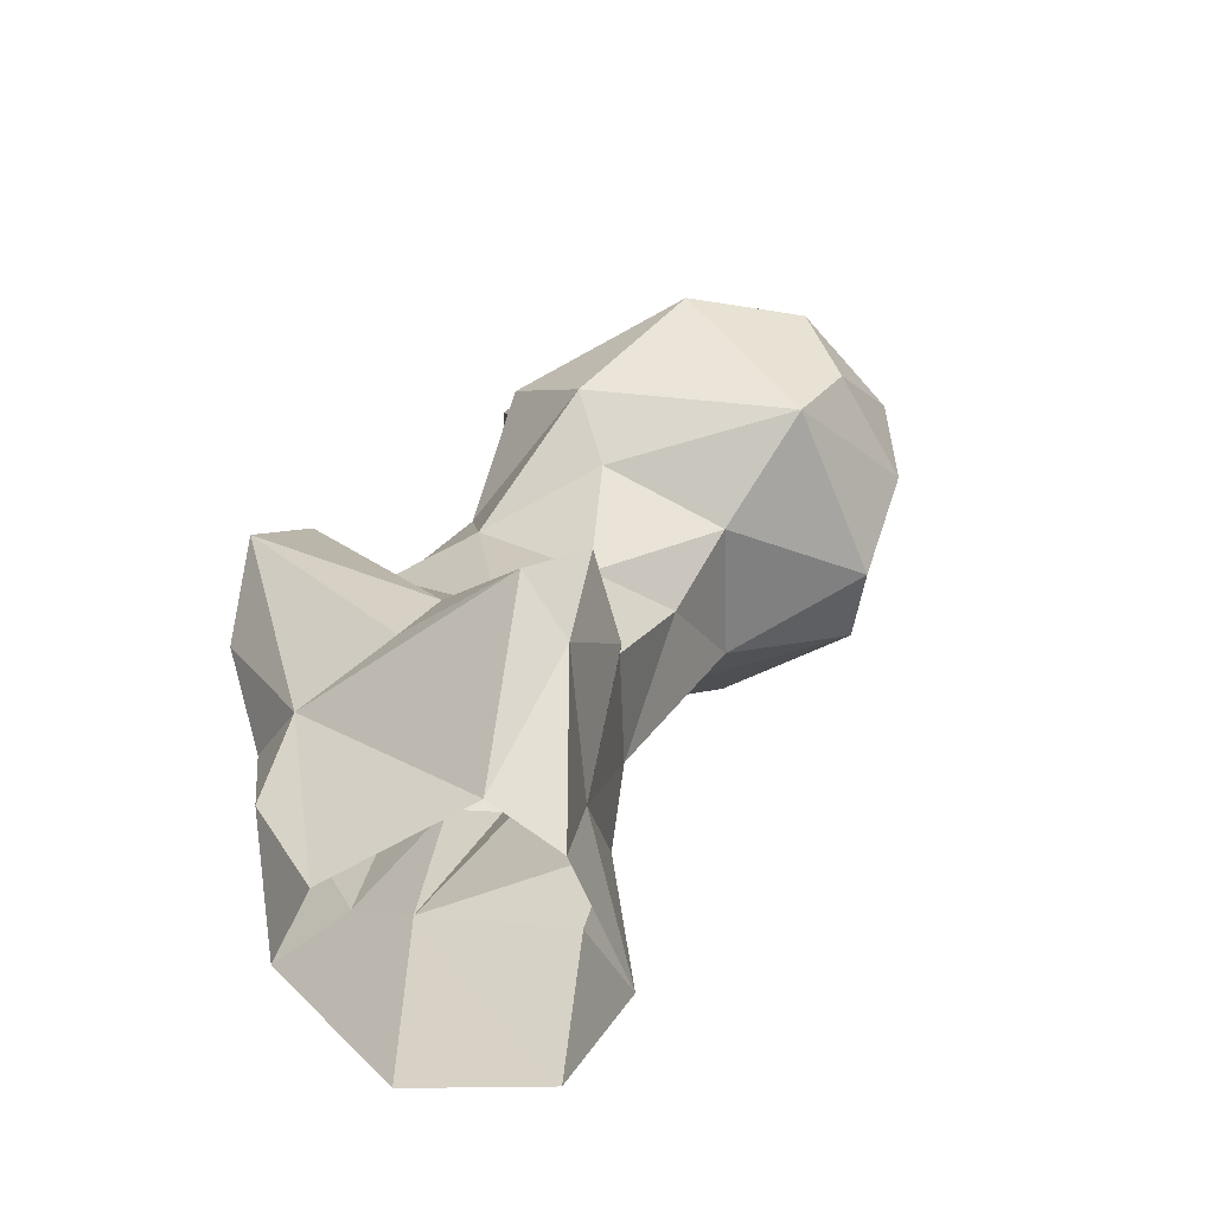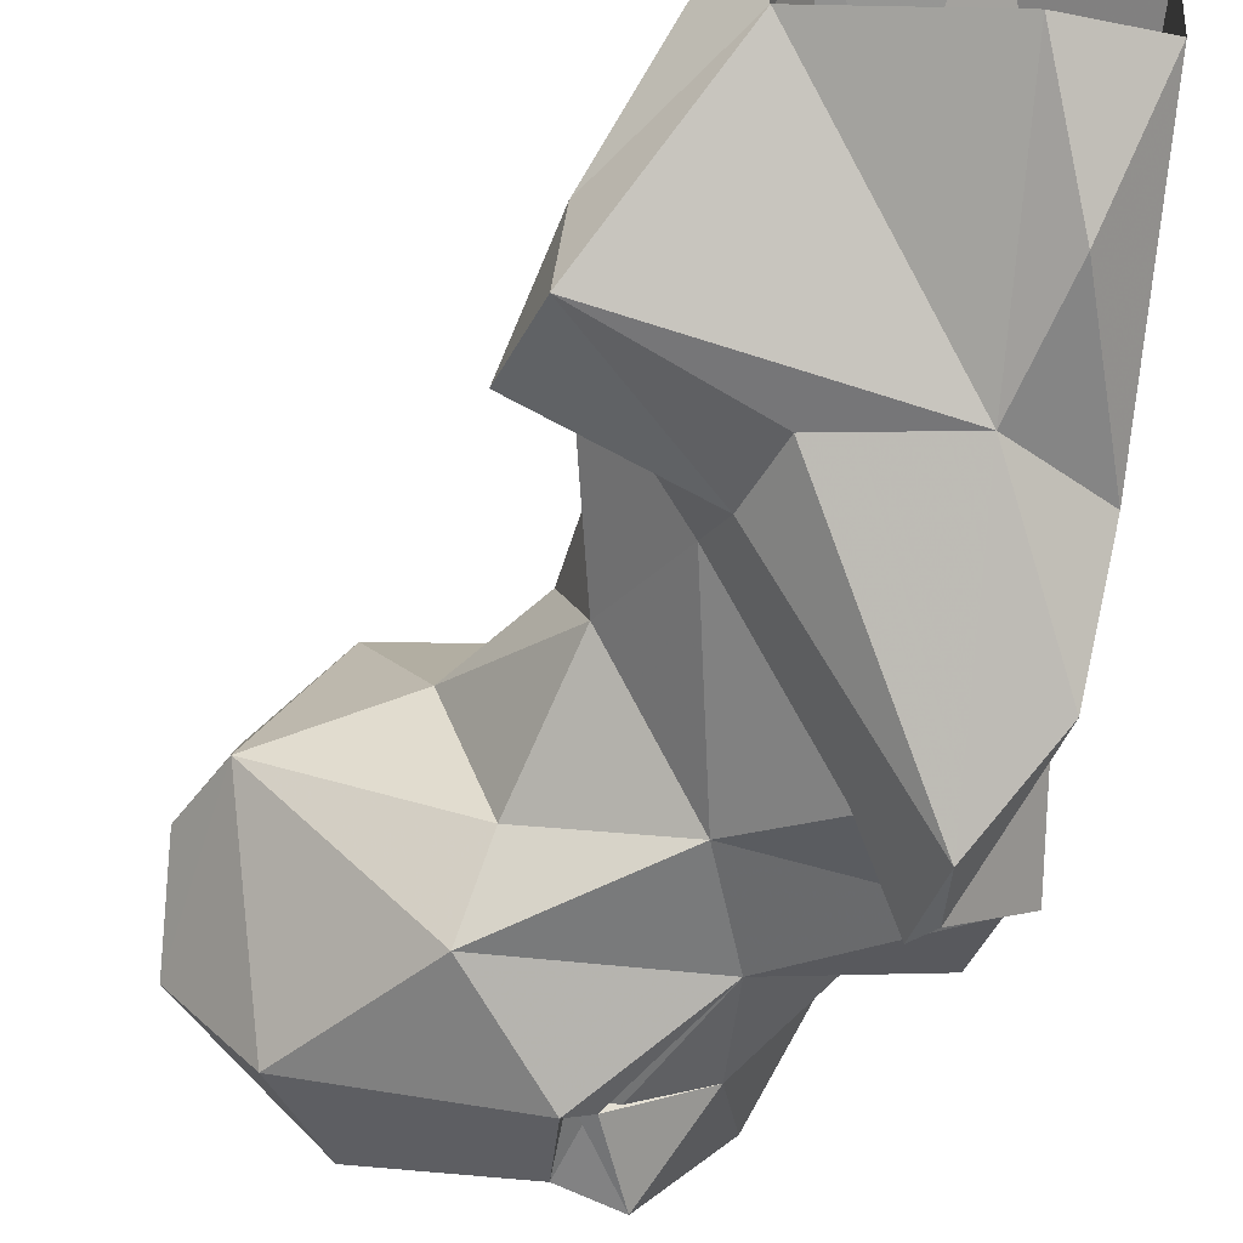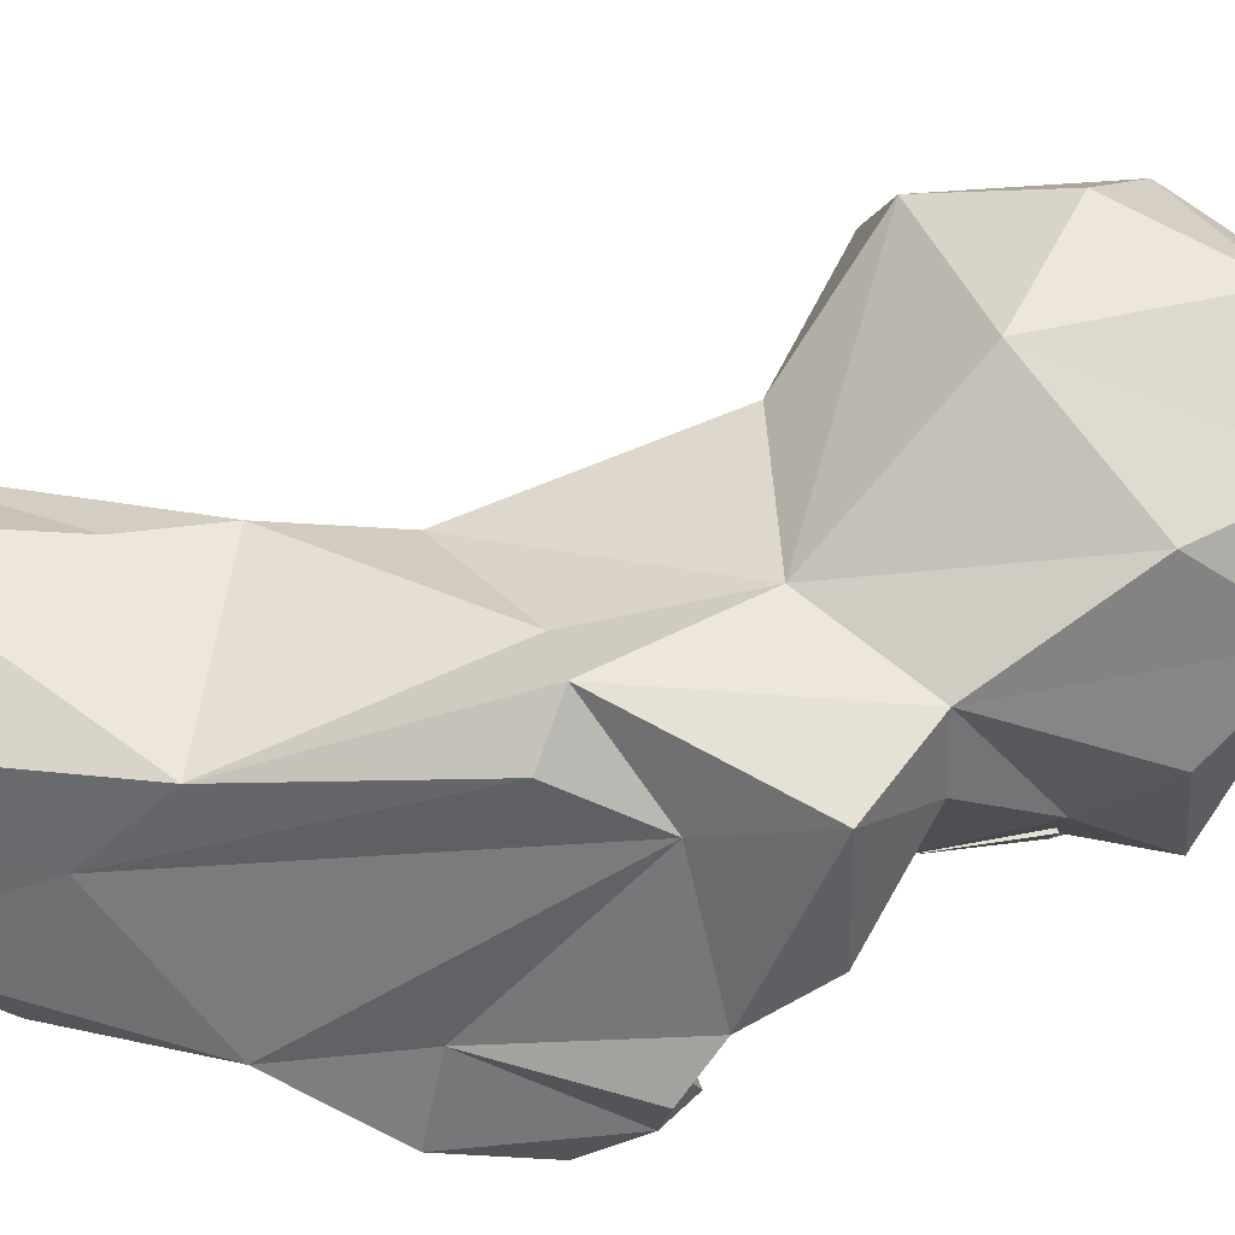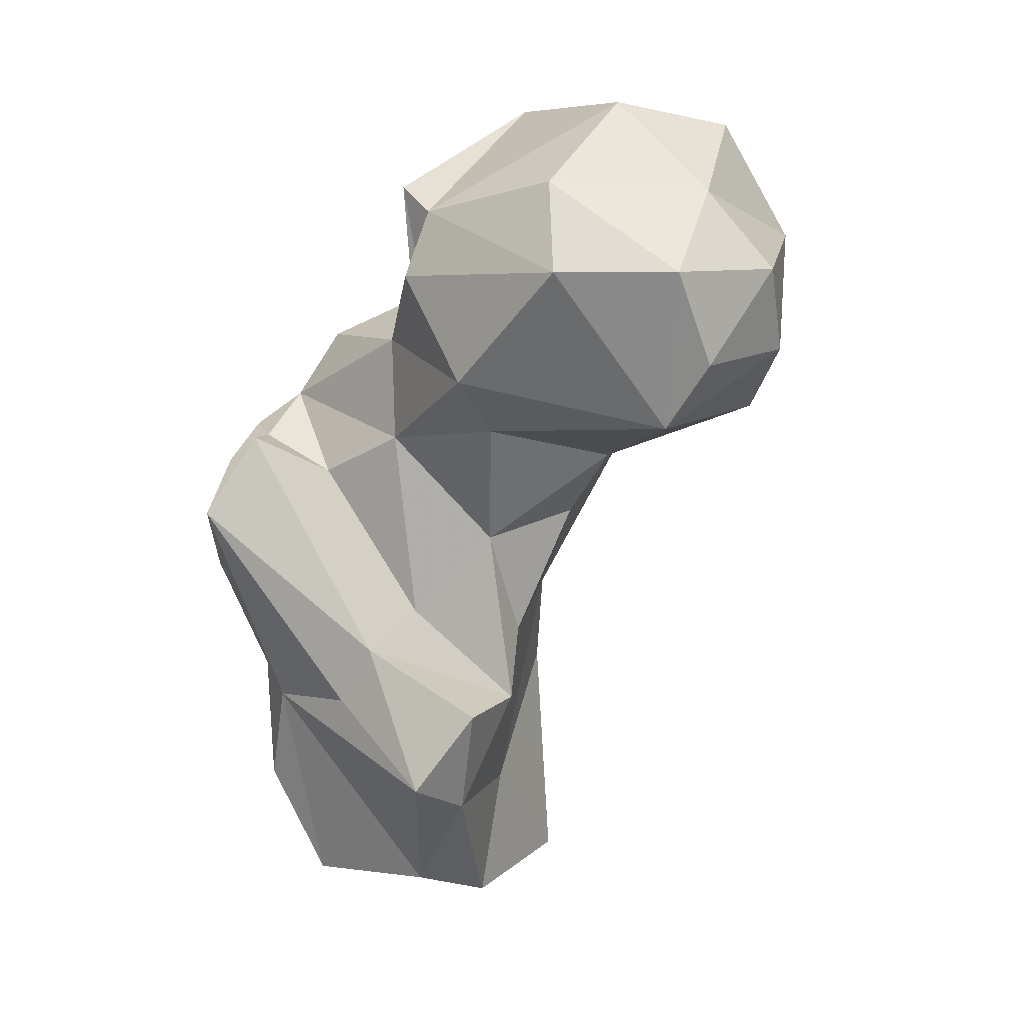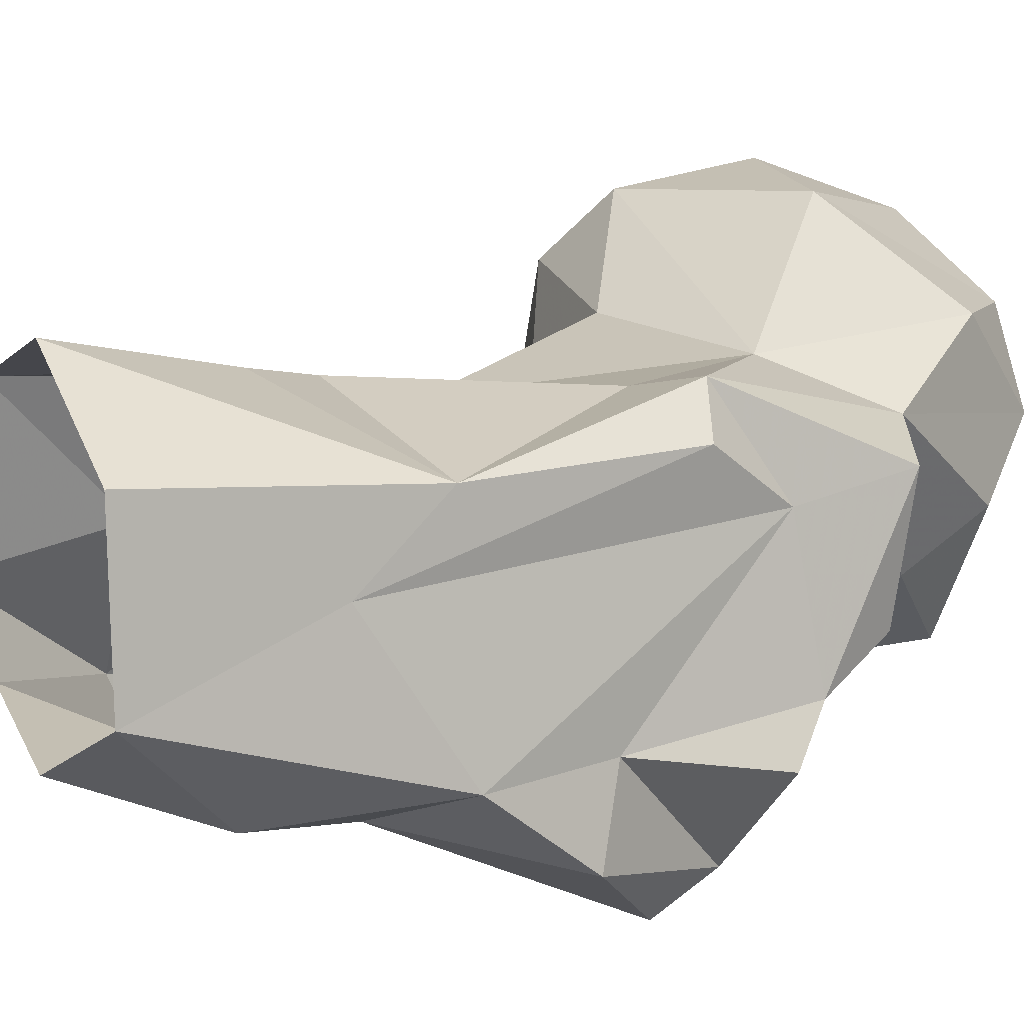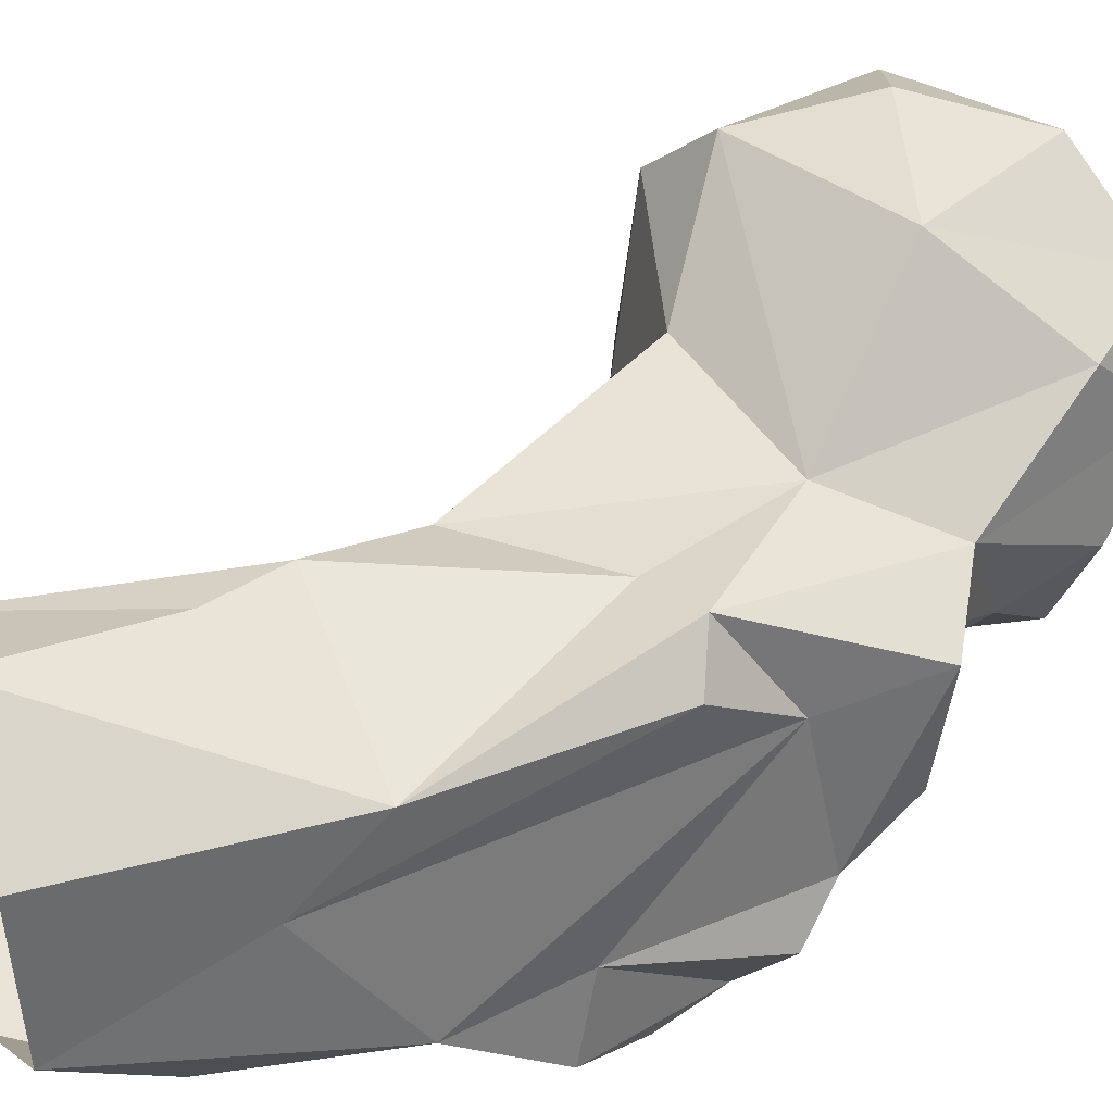
<metadata>
{"format":"obj","ext":"obj","renderer":"f3d","projection":"perspective","resolution":1024,"background":"white","views":[{"elev":-61.9,"azim":43.9,"up":"+Z"},{"elev":-66.2,"azim":172.8,"up":"+Y"},{"elev":30.6,"azim":-80.5,"up":"+Y"},{"elev":15.2,"azim":55.1,"up":"+Z"},{"elev":1.6,"azim":-121.3,"up":"+Y"},{"elev":32.7,"azim":-110.6,"up":"+Y"}]}
</metadata>
<code>
v 51.04 149.9 -0.08506
v 40.18 154.3 1.699
v 69.28 156 3.416
v 72.01 165.1 0.2399
v 38.58 173.2 0.1419
v 70.12 169.7 16.69
v 38.43 173.4 31.5
v 65.03 182.3 0.8099
v 51.63 185.2 -0.05986
v 45.8 144.8 15
v 56.55 183.1 21.04
v 81.61 155.2 19.16
v 39.27 163.9 22.08
v 50.05 144.4 28.76
v 61.39 182.6 30.74
v 82.33 147.2 23.55
v 39.78 147.3 34.76
v 80.08 164.7 33.05
v 63.97 146.4 31.46
v 85.68 154.4 33.82
v 65.22 180.8 43.74
v 41.4 139.3 47.7
v 67.12 149.3 39.35
v 75.9 168.9 41.33
v 41.73 149.5 49.71
v 50.45 181.7 56.29
v 49.22 133.6 57.85
v 68.91 155.9 44.45
v 38.7 176.5 57.38
v 75.69 164.2 55.51
v 78.34 176.2 58.27
v 41.23 170.9 67.8
v 42.54 182.5 59.28
v 54.6 150.5 62.88
v 64.67 155.6 68.94
v 41.41 153.5 71.55
v 48.67 138 65.02
v 75.03 189.3 68.81
v 50.65 140.9 68.25
v 39.87 147.3 67.5
v 87.1 176 68.08
v 46.36 145.4 67.25
v 54.77 184.8 73.22
v 80.93 160.8 72.22
v 39.01 174.5 80.35
v 102.9 173.2 75.05
v 93.98 195.5 73.79
v 85.56 202.5 77.68
v 42.87 159.3 80.03
v 60.19 158.1 81.94
v 83.47 153.8 80.17
v 103.5 192.2 83.62
v 48.73 179.2 86.13
v 64.52 201.3 87.44
v 49.7 170.8 86.08
v 107.5 176.6 83.75
v 97.51 159 96.03
v 93.02 202 96.87
v 81.26 206 92.31
v 73.4 152.2 93.12
v 56.77 189.2 101.2
v 59.89 163.3 94.86
v 106.9 171.6 96.17
v 106.2 187.9 95.07
v 72.86 154.9 92.58
v 70.28 154.9 93.98
v 70.72 155.3 93.57
v 73.27 156 101.4
v 66.52 156.4 104
v 77.22 201.1 107.6
v 57.17 170.1 103.7
v 99.96 181.9 104.9
v 90.61 163.3 106.5
v 67.15 191 112.9
v 88.05 194.9 112
v 62.31 179.5 112.8
v 85.69 178 115.6
f 75 76 77
f 70 74 75
f 72 75 77
f 61 76 74
f 68 73 77
f 69 76 71
f 68 76 69
f 53 76 61
f 62 69 71
f 57 73 68
f 53 62 71
f 54 70 59
f 65 69 66
f 62 68 67
f 72 77 73
f 60 65 66
f 50 67 65
f 50 60 66
f 53 55 62
f 51 57 60
f 58 59 70
f 48 59 58
f 43 61 54
f 52 64 56
f 46 56 63
f 50 62 55
f 48 54 59
f 47 48 58
f 45 49 55
f 46 57 51
f 7 13 29
f 46 52 56
f 31 38 41
f 43 54 48
f 2 13 5
f 46 47 52
f 33 53 43
f 44 46 51
f 36 50 49
f 13 17 32
f 35 44 51
f 63 72 73
f 41 46 44
f 32 45 33
f 53 71 76
f 26 33 43
f 74 76 75
f 49 50 55
f 27 39 37
f 23 39 27
f 29 32 33
f 54 61 74
f 14 22 17
f 30 41 44
f 21 43 38
f 36 40 42
f 18 23 20
f 21 26 43
f 62 67 66
f 21 38 31
f 37 42 40
f 28 30 35
f 38 47 41
f 23 34 39
f 25 36 32
f 22 27 37
f 30 44 35
f 22 37 25
f 41 47 46
f 52 58 64
f 35 51 50
f 34 36 42
f 62 66 69
f 24 31 30
f 28 35 34
f 50 66 67
f 47 58 52
f 2 10 17
f 21 31 24
f 17 25 32
f 65 67 69
f 25 37 40
f 19 23 27
f 56 64 63
f 17 22 25
f 43 53 61
f 18 28 23
f 68 77 76
f 46 63 57
f 1 14 10
f 6 24 18
f 50 65 68
f 38 48 47
f 6 21 24
f 67 68 69
f 10 14 17
f 16 20 23
f 38 43 48
f 16 23 19
f 7 26 15
f 45 55 53
f 32 36 45
f 34 42 39
f 18 30 28
f 7 15 11
f 37 39 42
f 8 9 11
f 6 18 12
f 35 50 36
f 12 18 20
f 6 8 15
f 12 20 16
f 34 35 36
f 4 6 12
f 7 29 33
f 6 15 21
f 3 16 14
f 58 70 75
f 23 28 34
f 5 7 9
f 58 75 72
f 7 11 9
f 3 12 16
f 54 74 70
f 8 11 15
f 1 3 14
f 4 8 6
f 58 72 64
f 7 33 26
f 2 17 13
f 5 13 7
f 18 24 30
f 14 16 19
f 60 68 65
f 50 51 60
f 33 45 53
f 50 68 62
f 1 10 2
f 30 31 41
f 3 4 12
f 57 63 73
f 15 26 21
f 13 32 29
f 25 40 36
f 14 19 27
f 36 49 45
f 63 64 72
f 57 68 60
f 14 27 22

</code>
